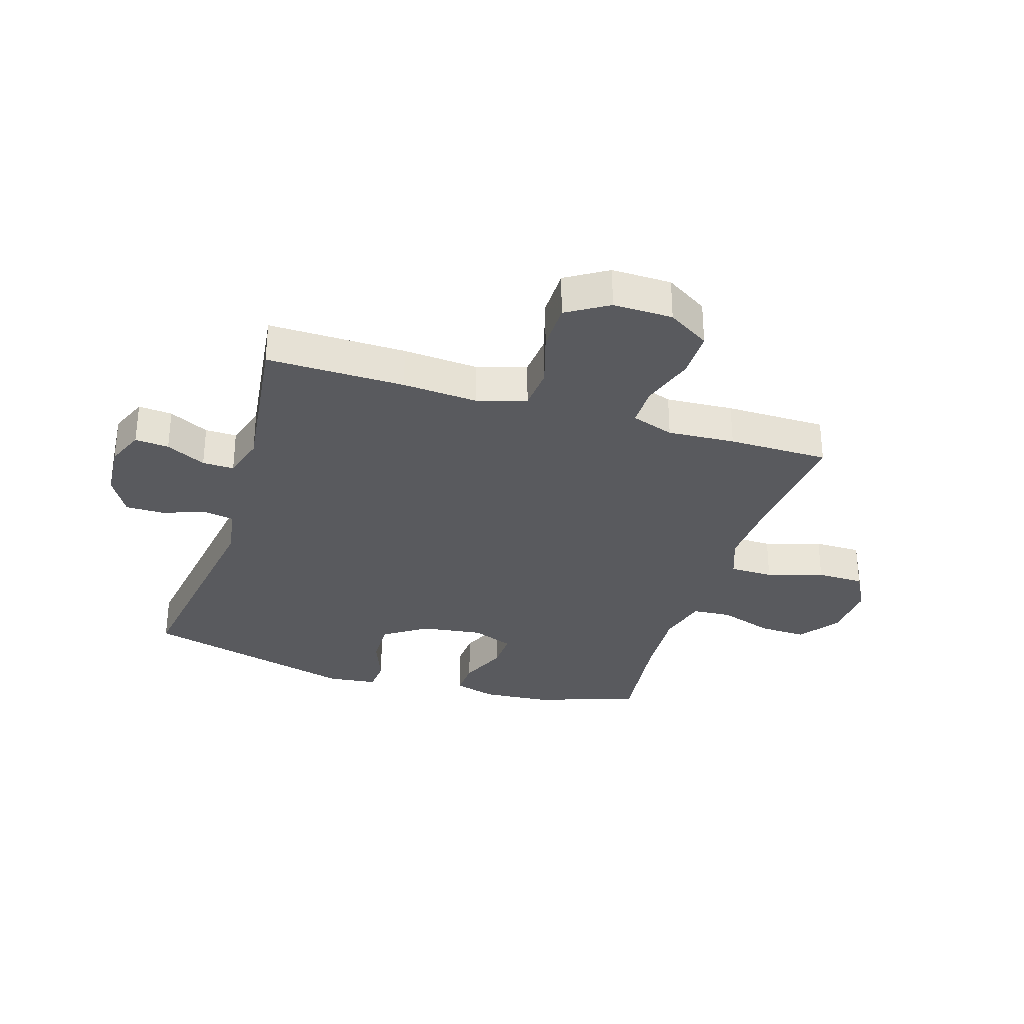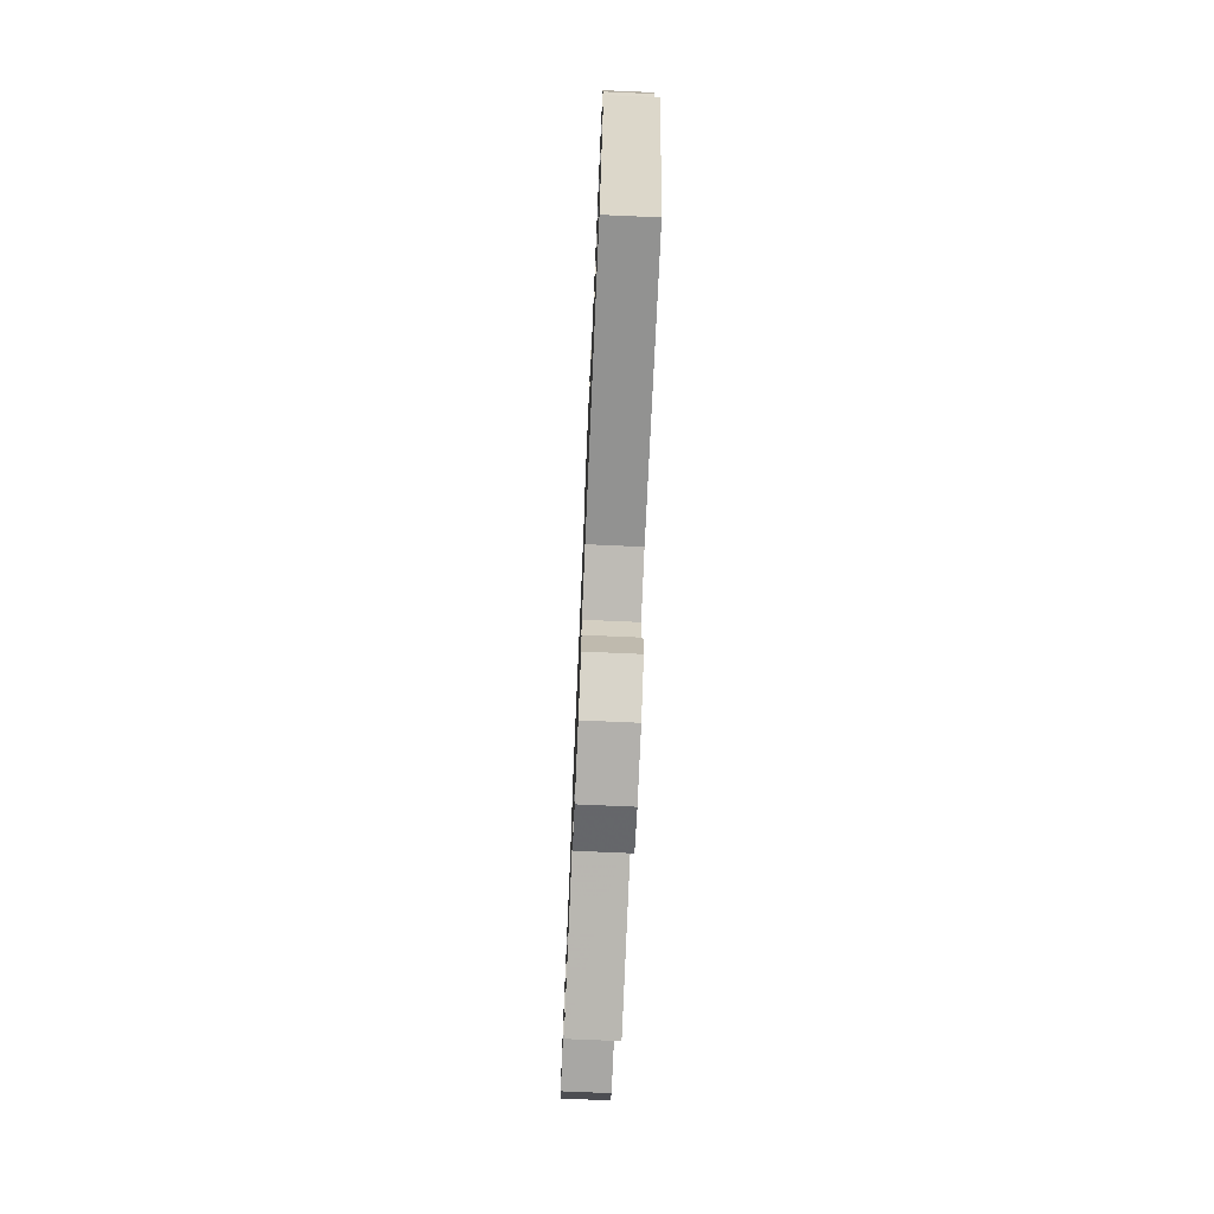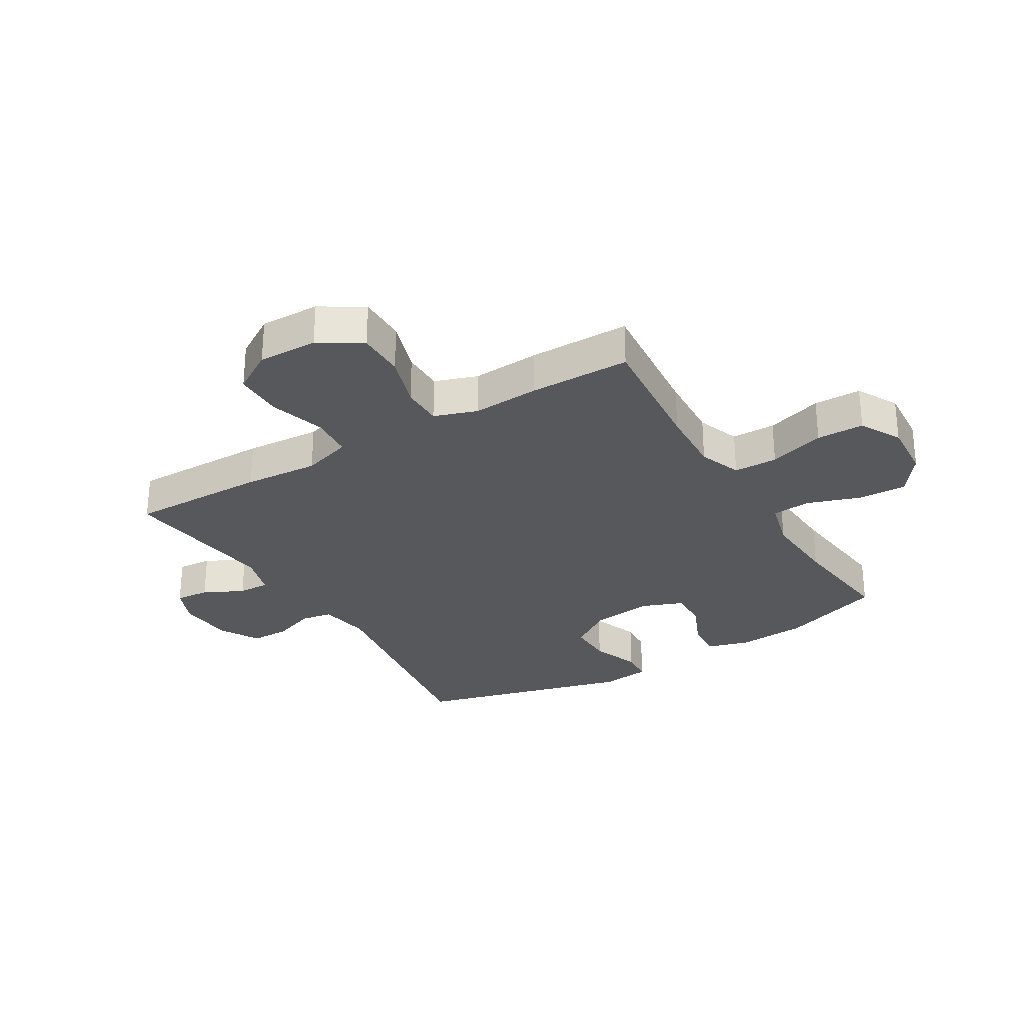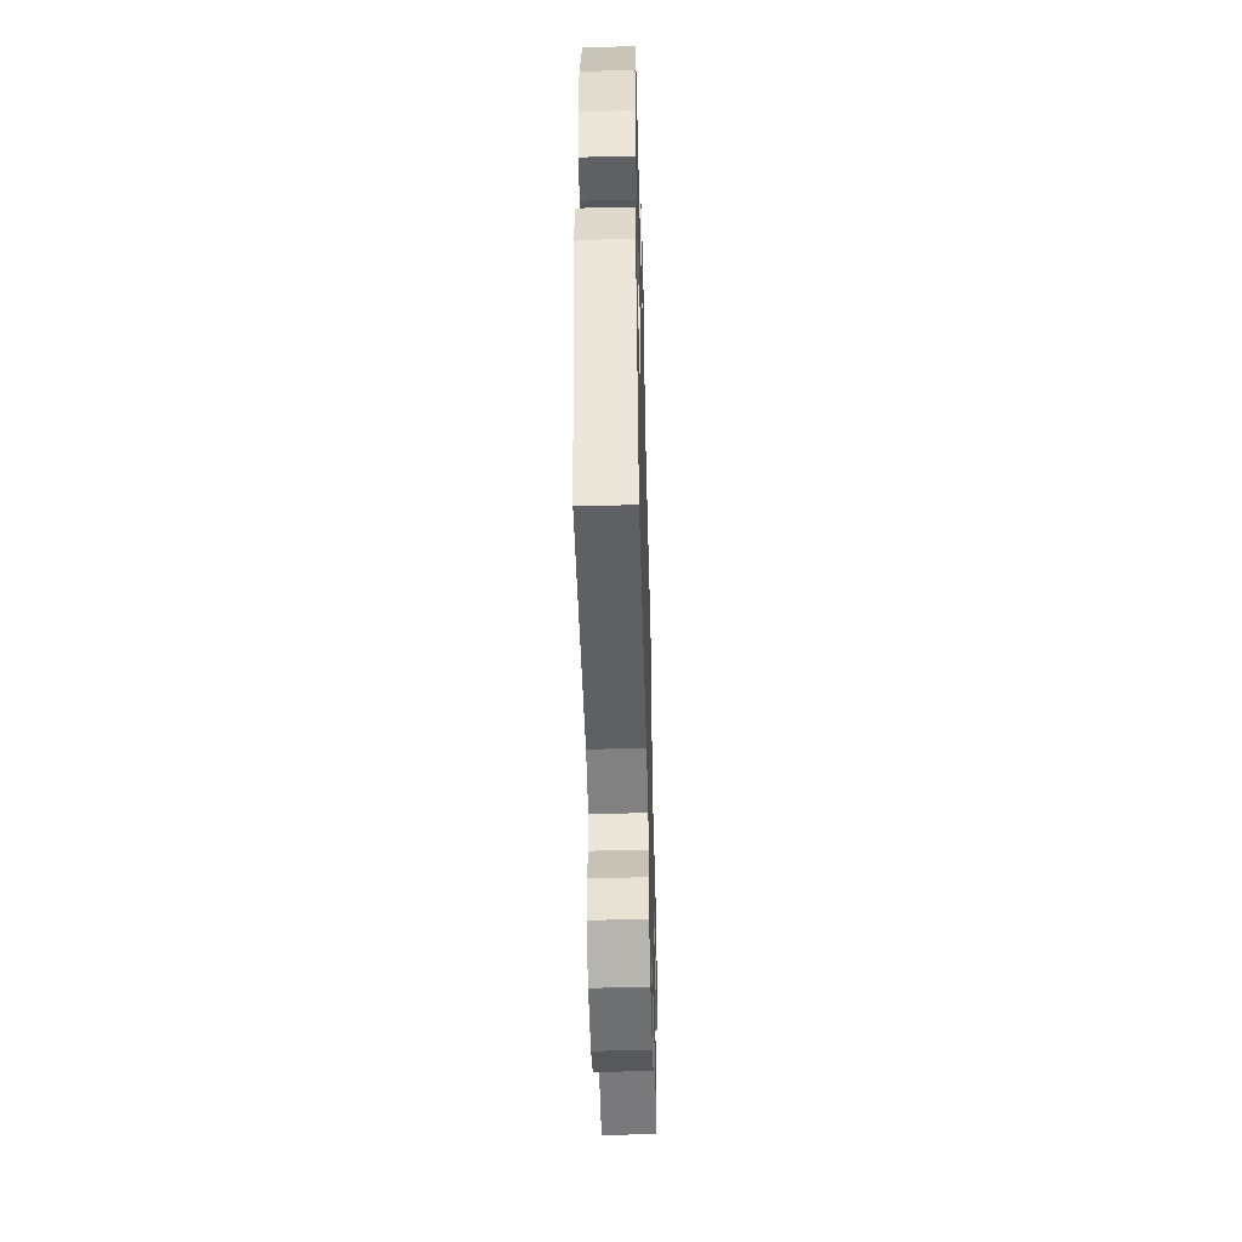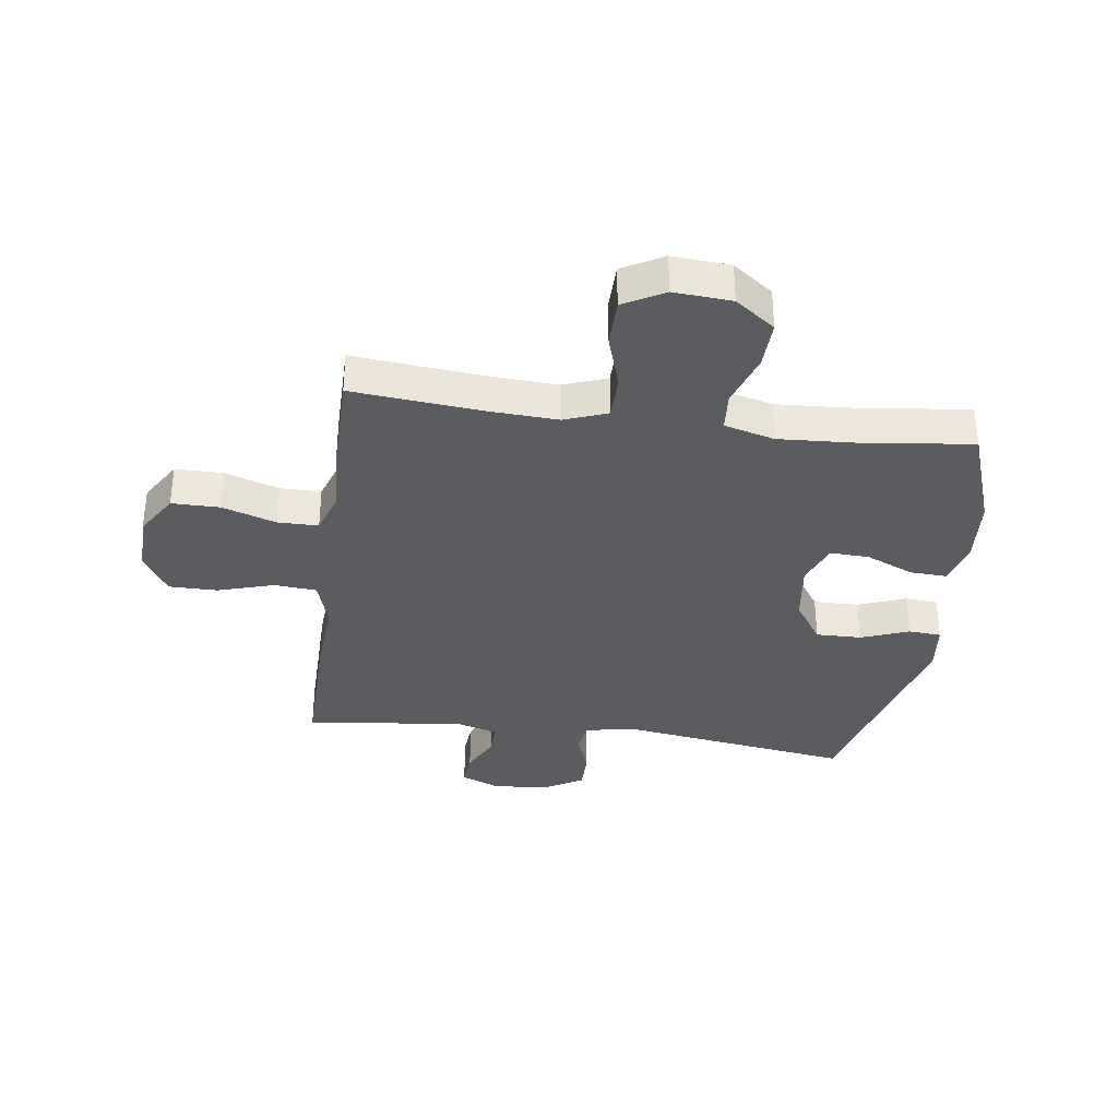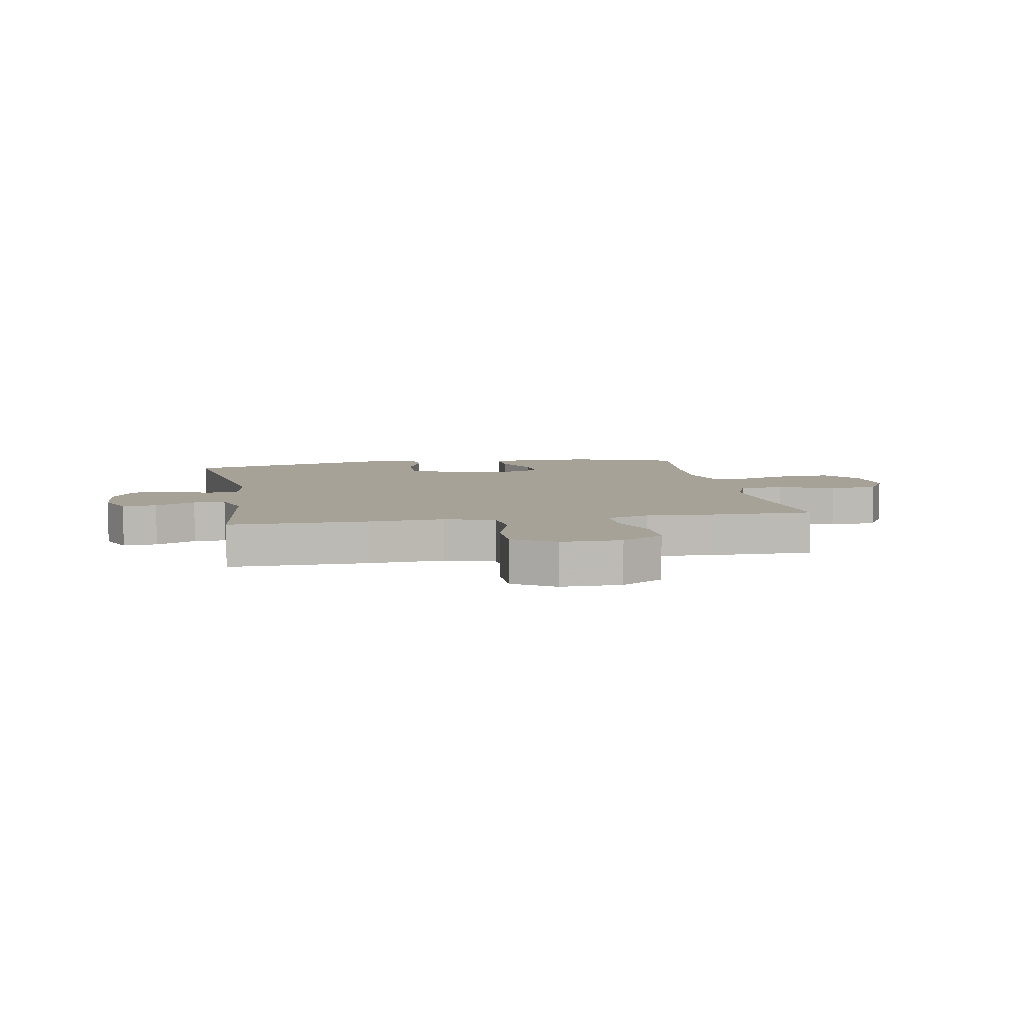
<metadata>
{"format":"obj","ext":"obj","renderer":"f3d","projection":"perspective","resolution":1024,"background":"white","views":[{"elev":-31.4,"azim":-107.3,"up":"+Y"},{"elev":-74.6,"azim":87.5,"up":"+Z"},{"elev":-28.8,"azim":-59.0,"up":"+Y"},{"elev":-50.7,"azim":91.5,"up":"+Z"},{"elev":-34.8,"azim":-7.7,"up":"+Y"},{"elev":6.6,"azim":-100.1,"up":"+Y"}]}
</metadata>
<code>
v -0.5 0.07 0.5
v -0.275 0.07 0.479
v -0.16 0.07 0.473
v -0.087 0.07 0.5
v -0.086 0.07 0.575
v -0.116 0.07 0.671
v -0.115 0.07 0.752
v -0.045 0.07 0.79
v 0.054 0.07 0.783
v 0.122 0.07 0.733
v 0.119 0.07 0.651
v 0.088 0.07 0.56
v 0.093 0.07 0.493
v 0.179 0.07 0.47
v 0.311 0.07 0.478
v 0.5 0.07 0.5
v 0.561 0.07 0.325
v 0.57 0.07 0.208
v 0.549 0.07 0.135
v 0.486 0.07 0.138
v 0.405 0.07 0.173
v 0.337 0.07 0.176
v 0.309 0.07 0.104
v 0.323 0.07 -0.001
v 0.372 0.07 -0.074
v 0.45 0.07 -0.073
v 0.532 0.07 -0.042
v 0.588 0.07 -0.046
v 0.598 0.07 -0.131
v 0.5 0.07 -0.5
v 0.104 0.07 -0.442
v 0.016 0.07 -0.457
v 0.007 0.07 -0.51
v 0.033 0.07 -0.582
v 0.033 0.07 -0.649
v -0.035 0.07 -0.688
v -0.131 0.07 -0.695
v -0.196 0.07 -0.668
v -0.191 0.07 -0.61
v -0.157 0.07 -0.542
v -0.156 0.07 -0.488
v -0.23 0.07 -0.466
v -0.5 0.07 -0.5
v -0.497 0.07 -0.264
v -0.488 0.07 -0.136
v -0.514 0.07 -0.052
v -0.587 0.07 -0.046
v -0.683 0.07 -0.075
v -0.766 0.07 -0.075
v -0.81 0.07 -0.004
v -0.808 0.07 0.098
v -0.763 0.07 0.17
v -0.681 0.07 0.17
v -0.589 0.07 0.14
v -0.519 0.07 0.14
v -0.494 0.07 0.213
v -0.501 0.07 0.328
v -0.5 0 0.5
v -0.275 0 0.479
v -0.16 0 0.473
v -0.087 0 0.5
v -0.086 0 0.575
v -0.116 0 0.671
v -0.115 0 0.752
v -0.045 0 0.79
v 0.054 0 0.783
v 0.122 0 0.733
v 0.119 0 0.651
v 0.088 0 0.56
v 0.093 0 0.493
v 0.179 0 0.47
v 0.311 0 0.478
v 0.5 0 0.5
v 0.561 0 0.325
v 0.57 0 0.208
v 0.549 0 0.135
v 0.486 0 0.138
v 0.405 0 0.173
v 0.337 0 0.176
v 0.309 0 0.104
v 0.323 0 -0.001
v 0.372 0 -0.074
v 0.45 0 -0.073
v 0.532 0 -0.042
v 0.588 0 -0.046
v 0.598 0 -0.131
v 0.5 0 -0.5
v 0.104 0 -0.442
v 0.016 0 -0.457
v 0.007 0 -0.51
v 0.033 0 -0.582
v 0.033 0 -0.649
v -0.035 0 -0.688
v -0.131 0 -0.695
v -0.196 0 -0.668
v -0.191 0 -0.61
v -0.157 0 -0.542
v -0.156 0 -0.488
v -0.23 0 -0.466
v -0.5 0 -0.5
v -0.497 0 -0.264
v -0.488 0 -0.136
v -0.514 0 -0.052
v -0.587 0 -0.046
v -0.683 0 -0.075
v -0.766 0 -0.075
v -0.81 0 -0.004
v -0.808 0 0.098
v -0.763 0 0.17
v -0.681 0 0.17
v -0.589 0 0.14
v -0.519 0 0.14
v -0.494 0 0.213
v -0.501 0 0.328
f 56 57 1 2
f 55 56 2 3
f 52 53 54
f 51 52 54
f 50 51 54
f 49 50 54
f 48 49 54
f 47 48 54
f 46 47 54 55
f 55 3 4
f 46 55 4
f 45 46 4
f 44 45 4
f 43 44 4
f 42 43 4
f 38 39 40
f 37 38 40
f 36 37 40
f 35 36 40
f 34 35 40
f 33 34 40
f 32 33 40 41
f 29 30 31
f 28 29 31
f 27 28 31
f 26 27 31
f 25 26 31 32
f 41 42 4
f 32 41 4
f 25 32 4
f 24 25 4
f 19 20 21
f 18 19 21
f 17 18 21
f 16 17 21
f 15 16 21
f 14 15 21 22
f 13 14 22 23
f 10 11 12
f 9 10 12
f 8 9 12
f 7 8 12
f 6 7 12
f 5 6 12
f 5 12 13
f 13 23 24
f 5 13 24
f 4 5 24
f 59 58 114 113
f 60 59 113 112
f 111 110 109
f 111 109 108
f 111 108 107
f 111 107 106
f 111 106 105
f 111 105 104
f 112 111 104 103
f 61 60 112
f 61 112 103
f 61 103 102
f 61 102 101
f 61 101 100
f 61 100 99
f 97 96 95
f 97 95 94
f 97 94 93
f 97 93 92
f 97 92 91
f 97 91 90
f 98 97 90 89
f 88 87 86
f 88 86 85
f 88 85 84
f 88 84 83
f 89 88 83 82
f 61 99 98
f 61 98 89
f 61 89 82
f 61 82 81
f 78 77 76
f 78 76 75
f 78 75 74
f 78 74 73
f 78 73 72
f 79 78 72 71
f 80 79 71 70
f 69 68 67
f 69 67 66
f 69 66 65
f 69 65 64
f 69 64 63
f 69 63 62
f 70 69 62
f 81 80 70
f 81 70 62
f 81 62 61
f 1 58 59 2
f 2 59 60 3
f 3 60 61 4
f 4 61 62 5
f 5 62 63 6
f 6 63 64 7
f 7 64 65 8
f 8 65 66 9
f 9 66 67 10
f 10 67 68 11
f 11 68 69 12
f 12 69 70 13
f 13 70 71 14
f 14 71 72 15
f 15 72 73 16
f 16 73 74 17
f 17 74 75 18
f 18 75 76 19
f 19 76 77 20
f 20 77 78 21
f 21 78 79 22
f 22 79 80 23
f 23 80 81 24
f 24 81 82 25
f 25 82 83 26
f 26 83 84 27
f 27 84 85 28
f 28 85 86 29
f 29 86 87 30
f 30 87 88 31
f 31 88 89 32
f 32 89 90 33
f 33 90 91 34
f 34 91 92 35
f 35 92 93 36
f 36 93 94 37
f 37 94 95 38
f 38 95 96 39
f 39 96 97 40
f 40 97 98 41
f 41 98 99 42
f 42 99 100 43
f 43 100 101 44
f 44 101 102 45
f 45 102 103 46
f 46 103 104 47
f 47 104 105 48
f 48 105 106 49
f 49 106 107 50
f 50 107 108 51
f 51 108 109 52
f 52 109 110 53
f 53 110 111 54
f 54 111 112 55
f 55 112 113 56
f 56 113 114 57
f 57 114 58 1

</code>
